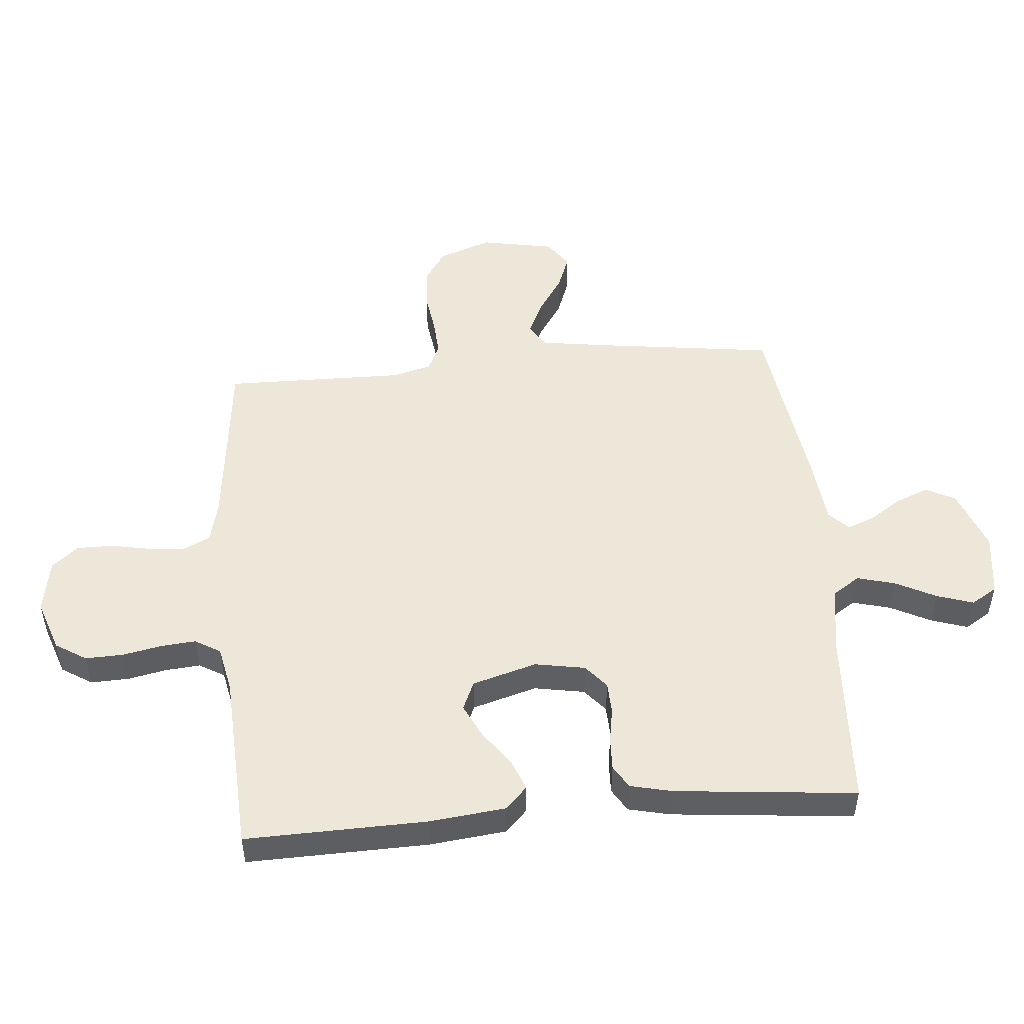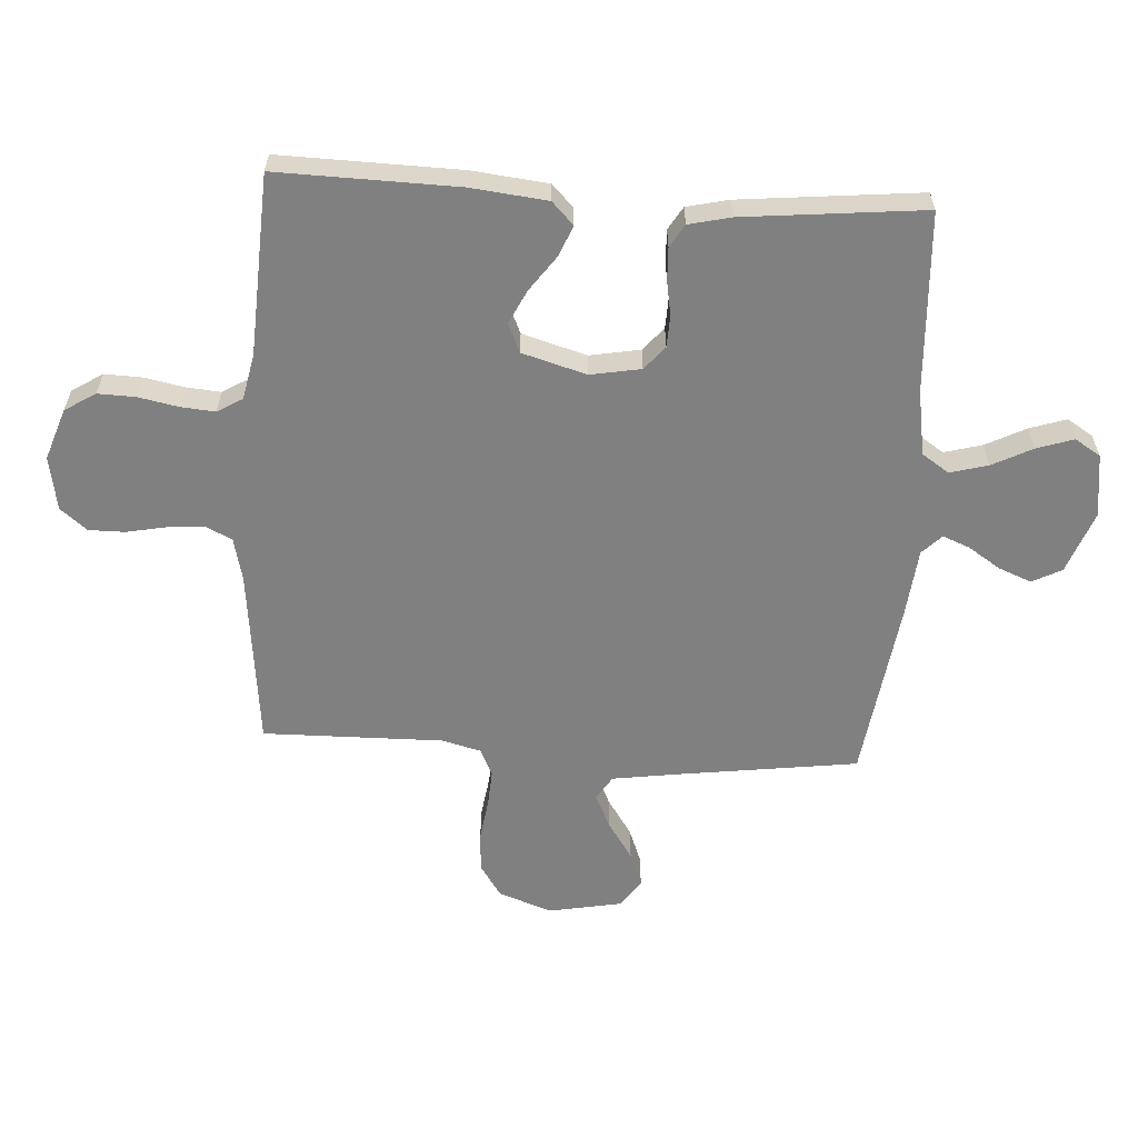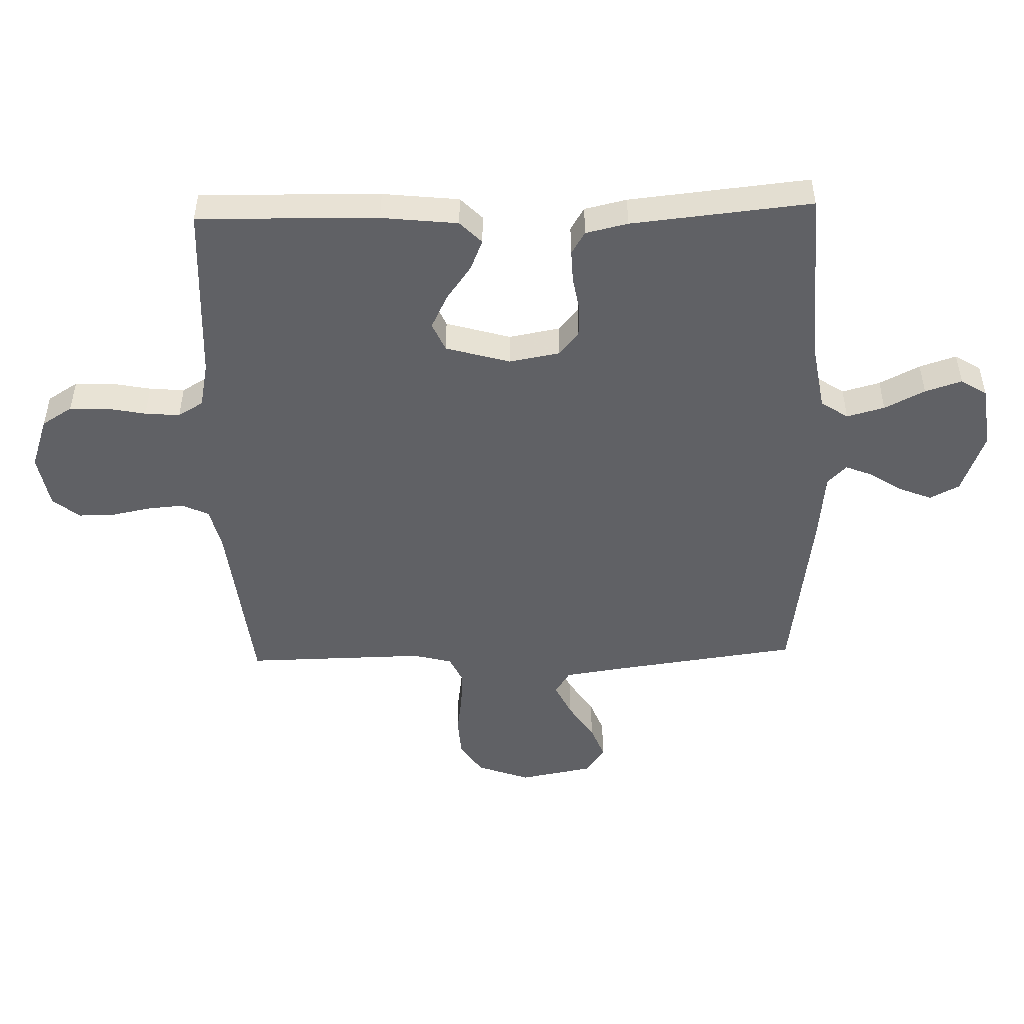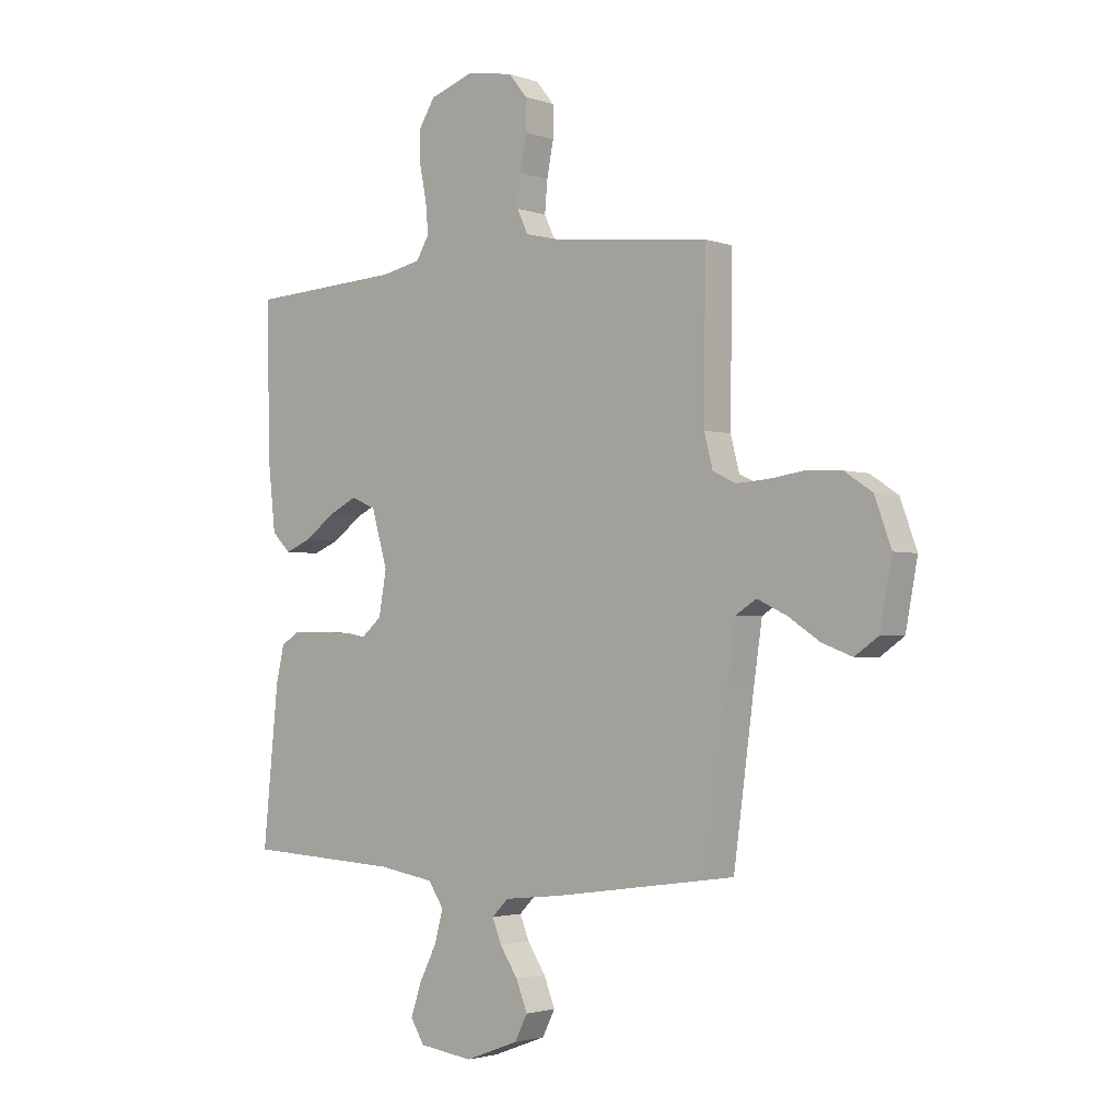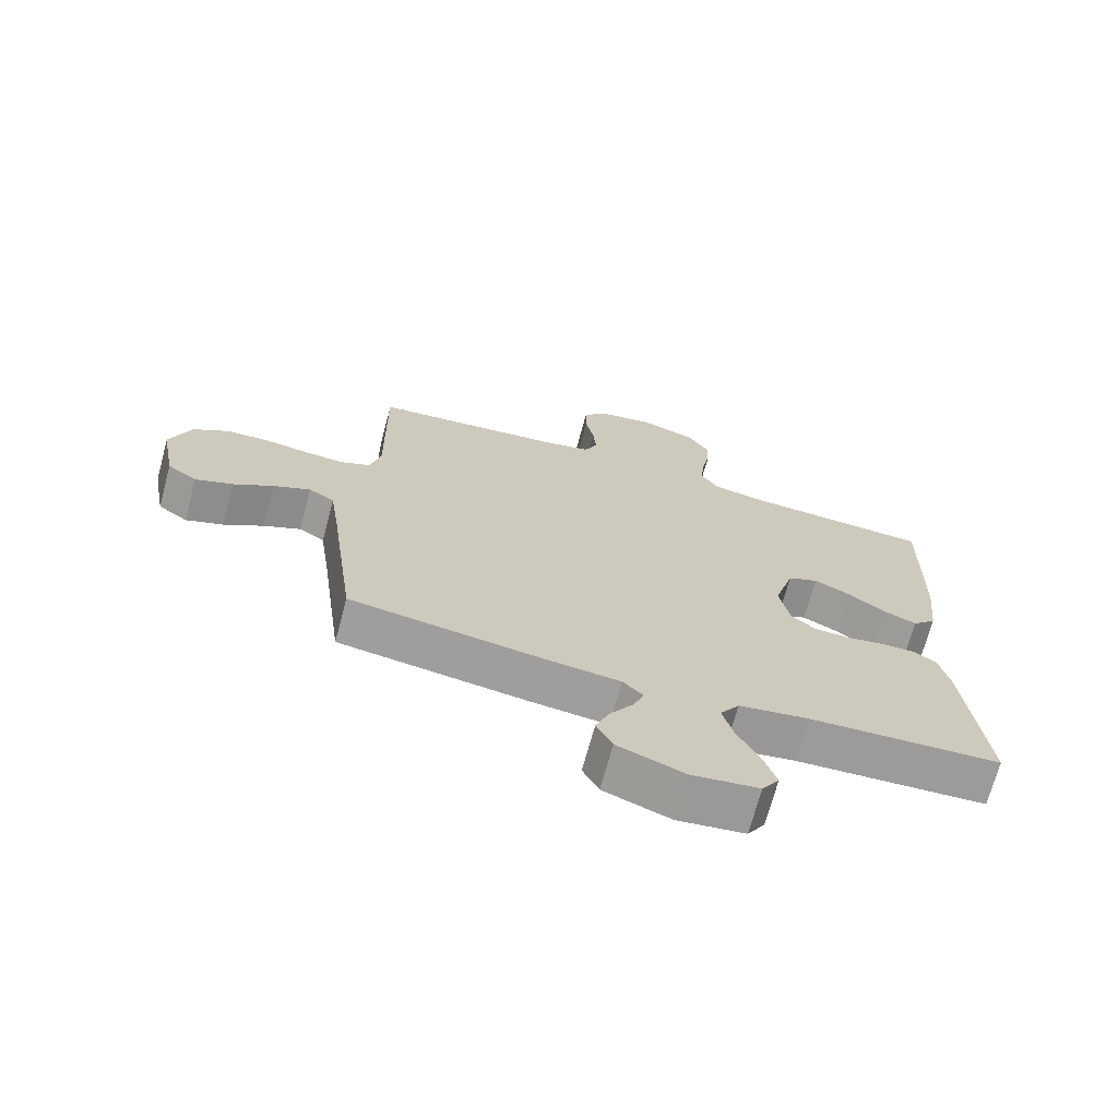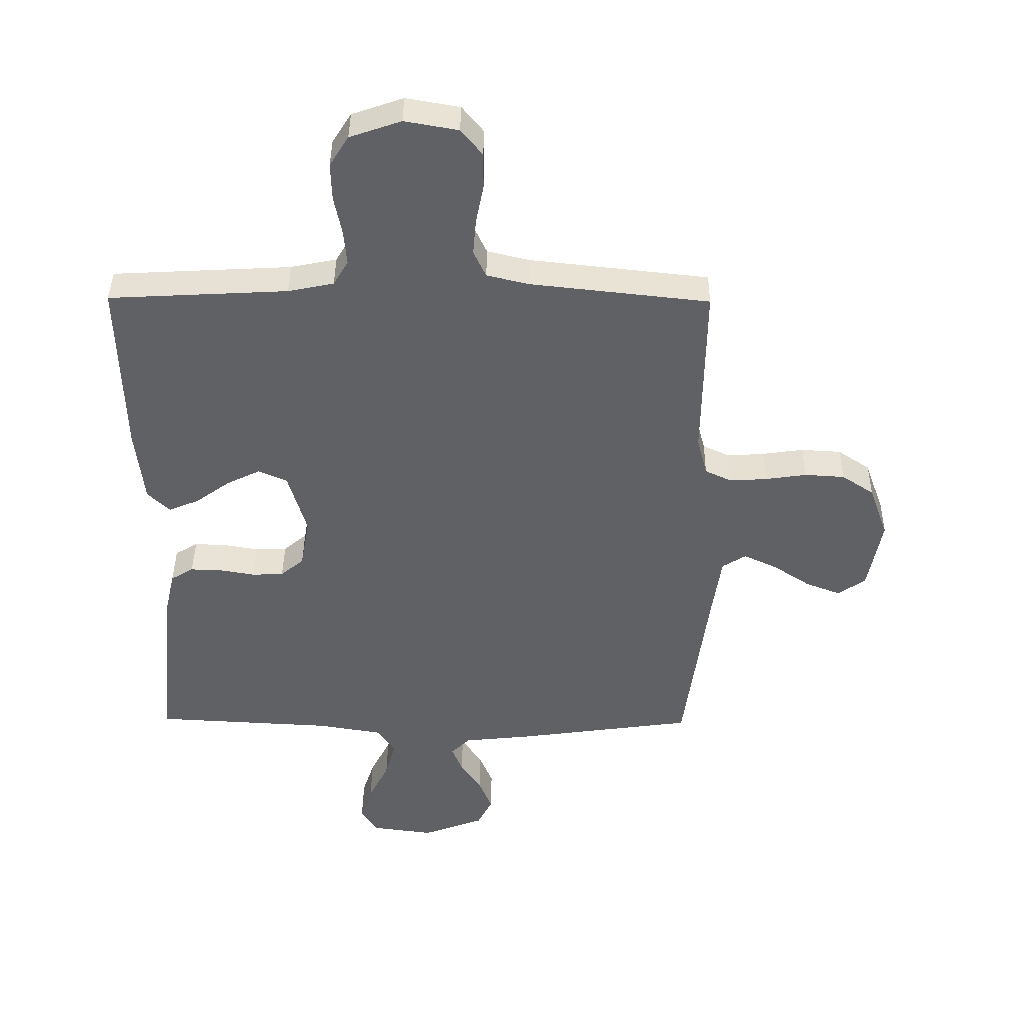
<metadata>
{"format":"obj","ext":"obj","renderer":"f3d","projection":"perspective","resolution":1024,"background":"white","views":[{"elev":50.1,"azim":85.0,"up":"+Y"},{"elev":-60.0,"azim":86.5,"up":"+Y"},{"elev":-49.0,"azim":91.7,"up":"+Y"},{"elev":-2.4,"azim":-139.7,"up":"+Z"},{"elev":-70.4,"azim":-15.1,"up":"+Z"},{"elev":40.7,"azim":-179.4,"up":"+Z"}]}
</metadata>
<code>
v 0.5 0.07 -0.5
v 0.2 0.07 -0.516
v 0.091 0.07 -0.534
v 0.061 0.07 -0.579
v 0.078 0.07 -0.642
v 0.112 0.07 -0.709
v 0.132 0.07 -0.77
v 0.105 0.07 -0.813
v 0 0.07 -0.827
v -0.104 0.07 -0.788
v -0.129 0.07 -0.739
v -0.107 0.07 -0.684
v -0.072 0.07 -0.631
v -0.054 0.07 -0.586
v -0.086 0.07 -0.554
v -0.2 0.07 -0.542
v -0.5 0.07 -0.5
v -0.54 0.07 -0.2
v -0.556 0.07 -0.09
v -0.596 0.07 -0.065
v -0.653 0.07 -0.092
v -0.715 0.07 -0.133
v -0.773 0.07 -0.155
v -0.819 0.07 -0.123
v -0.842 0.07 0
v -0.81 0.07 0.088
v -0.756 0.07 0.124
v -0.689 0.07 0.128
v -0.62 0.07 0.118
v -0.558 0.07 0.114
v -0.513 0.07 0.135
v -0.496 0.07 0.2
v -0.5 0.07 0.5
v -0.2 0.07 0.533
v -0.129 0.07 0.55
v -0.108 0.07 0.595
v -0.113 0.07 0.655
v -0.126 0.07 0.721
v -0.126 0.07 0.781
v -0.09 0.07 0.825
v 0 0.07 0.841
v 0.086 0.07 0.811
v 0.118 0.07 0.76
v 0.116 0.07 0.697
v 0.103 0.07 0.632
v 0.098 0.07 0.574
v 0.123 0.07 0.532
v 0.2 0.07 0.516
v 0.5 0.07 0.5
v 0.493 0.07 0.2
v 0.479 0.07 0.073
v 0.442 0.07 0.037
v 0.391 0.07 0.058
v 0.333 0.07 0.1
v 0.276 0.07 0.128
v 0.228 0.07 0.107
v 0.197 0.07 0
v 0.212 0.07 -0.084
v 0.251 0.07 -0.117
v 0.304 0.07 -0.119
v 0.362 0.07 -0.109
v 0.416 0.07 -0.107
v 0.454 0.07 -0.13
v 0.47 0.07 -0.2
v 0.5 0 -0.5
v 0.2 0 -0.516
v 0.091 0 -0.534
v 0.061 0 -0.579
v 0.078 0 -0.642
v 0.112 0 -0.709
v 0.132 0 -0.77
v 0.105 0 -0.813
v 0 0 -0.827
v -0.104 0 -0.788
v -0.129 0 -0.739
v -0.107 0 -0.684
v -0.072 0 -0.631
v -0.054 0 -0.586
v -0.086 0 -0.554
v -0.2 0 -0.542
v -0.5 0 -0.5
v -0.54 0 -0.2
v -0.556 0 -0.09
v -0.596 0 -0.065
v -0.653 0 -0.092
v -0.715 0 -0.133
v -0.773 0 -0.155
v -0.819 0 -0.123
v -0.842 0 0
v -0.81 0 0.088
v -0.756 0 0.124
v -0.689 0 0.128
v -0.62 0 0.118
v -0.558 0 0.114
v -0.513 0 0.135
v -0.496 0 0.2
v -0.5 0 0.5
v -0.2 0 0.533
v -0.129 0 0.55
v -0.108 0 0.595
v -0.113 0 0.655
v -0.126 0 0.721
v -0.126 0 0.781
v -0.09 0 0.825
v 0 0 0.841
v 0.086 0 0.811
v 0.118 0 0.76
v 0.116 0 0.697
v 0.103 0 0.632
v 0.098 0 0.574
v 0.123 0 0.532
v 0.2 0 0.516
v 0.5 0 0.5
v 0.493 0 0.2
v 0.479 0 0.073
v 0.442 0 0.037
v 0.391 0 0.058
v 0.333 0 0.1
v 0.276 0 0.128
v 0.228 0 0.107
v 0.197 0 0
v 0.212 0 -0.084
v 0.251 0 -0.117
v 0.304 0 -0.119
v 0.362 0 -0.109
v 0.416 0 -0.107
v 0.454 0 -0.13
v 0.47 0 -0.2
f 63 64 1 2
f 60 61 62 63
f 59 60 63 2
f 58 59 2 3
f 57 58 3 4
f 51 52 53 54
f 51 54 55
f 48 49 50 51
f 47 48 51 55
f 46 47 55 56
f 42 43 44 45
f 42 45 46
f 41 42 46
f 37 38 39 40
f 36 37 40 41
f 32 33 34
f 31 32 34 35
f 26 27 28 29
f 26 29 30
f 25 26 30
f 24 25 30
f 21 22 23 24
f 20 21 24 30
f 19 20 30 31
f 15 16 17 18
f 15 18 19 31
f 10 11 12 13
f 10 13 14
f 9 10 14
f 8 9 14
f 5 6 7 8
f 4 5 8 14
f 57 4 14 15
f 36 41 46 56
f 35 36 56 57
f 15 31 35 57
f 66 65 128 127
f 127 126 125 124
f 66 127 124 123
f 67 66 123 122
f 68 67 122 121
f 118 117 116 115
f 119 118 115
f 115 114 113 112
f 119 115 112 111
f 120 119 111 110
f 109 108 107 106
f 110 109 106
f 110 106 105
f 104 103 102 101
f 105 104 101 100
f 98 97 96
f 99 98 96 95
f 93 92 91 90
f 94 93 90
f 94 90 89
f 94 89 88
f 88 87 86 85
f 94 88 85 84
f 95 94 84 83
f 82 81 80 79
f 95 83 82 79
f 77 76 75 74
f 78 77 74
f 78 74 73
f 78 73 72
f 72 71 70 69
f 78 72 69 68
f 79 78 68 121
f 120 110 105 100
f 121 120 100 99
f 121 99 95 79
f 1 65 66 2
f 2 66 67 3
f 3 67 68 4
f 4 68 69 5
f 5 69 70 6
f 6 70 71 7
f 7 71 72 8
f 8 72 73 9
f 9 73 74 10
f 10 74 75 11
f 11 75 76 12
f 12 76 77 13
f 13 77 78 14
f 14 78 79 15
f 15 79 80 16
f 16 80 81 17
f 17 81 82 18
f 18 82 83 19
f 19 83 84 20
f 20 84 85 21
f 21 85 86 22
f 22 86 87 23
f 23 87 88 24
f 24 88 89 25
f 25 89 90 26
f 26 90 91 27
f 27 91 92 28
f 28 92 93 29
f 29 93 94 30
f 30 94 95 31
f 31 95 96 32
f 32 96 97 33
f 33 97 98 34
f 34 98 99 35
f 35 99 100 36
f 36 100 101 37
f 37 101 102 38
f 38 102 103 39
f 39 103 104 40
f 40 104 105 41
f 41 105 106 42
f 42 106 107 43
f 43 107 108 44
f 44 108 109 45
f 45 109 110 46
f 46 110 111 47
f 47 111 112 48
f 48 112 113 49
f 49 113 114 50
f 50 114 115 51
f 51 115 116 52
f 52 116 117 53
f 53 117 118 54
f 54 118 119 55
f 55 119 120 56
f 56 120 121 57
f 57 121 122 58
f 58 122 123 59
f 59 123 124 60
f 60 124 125 61
f 61 125 126 62
f 62 126 127 63
f 63 127 128 64
f 64 128 65 1

</code>
